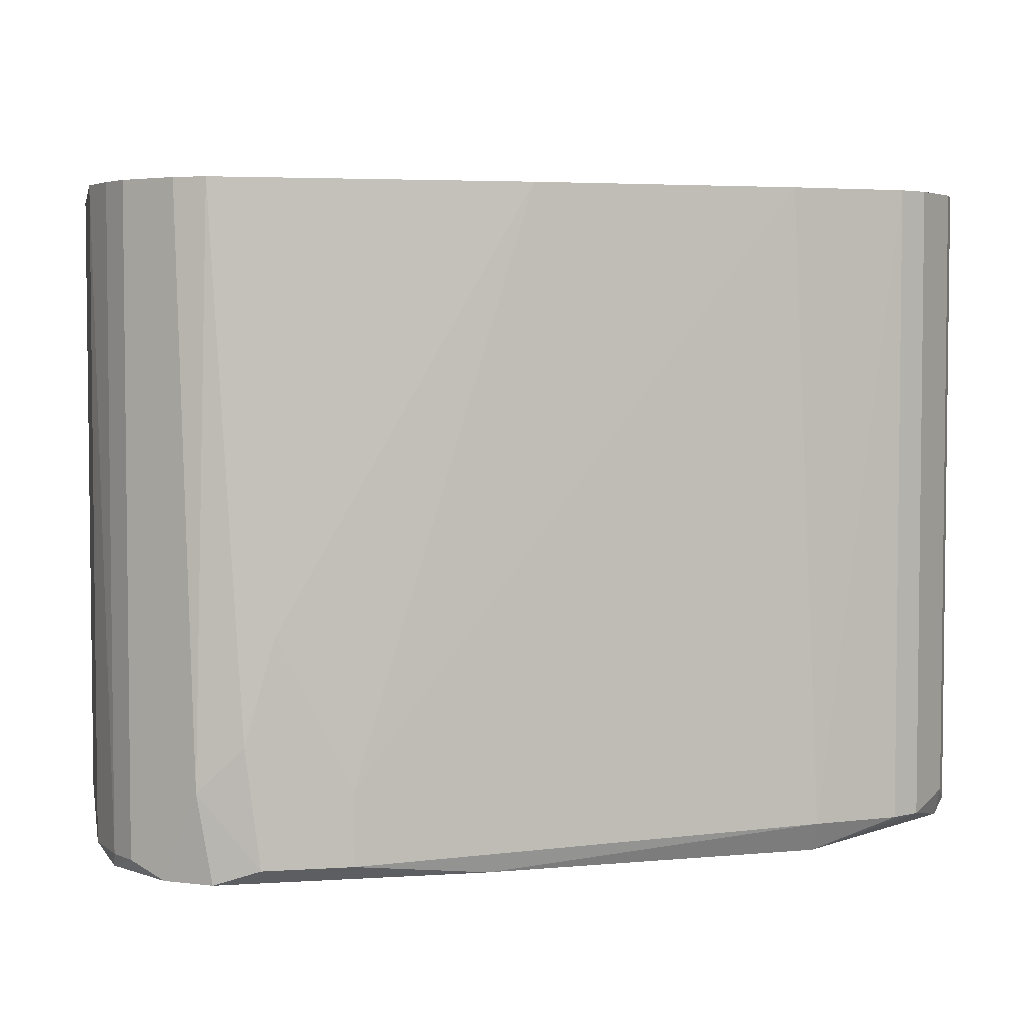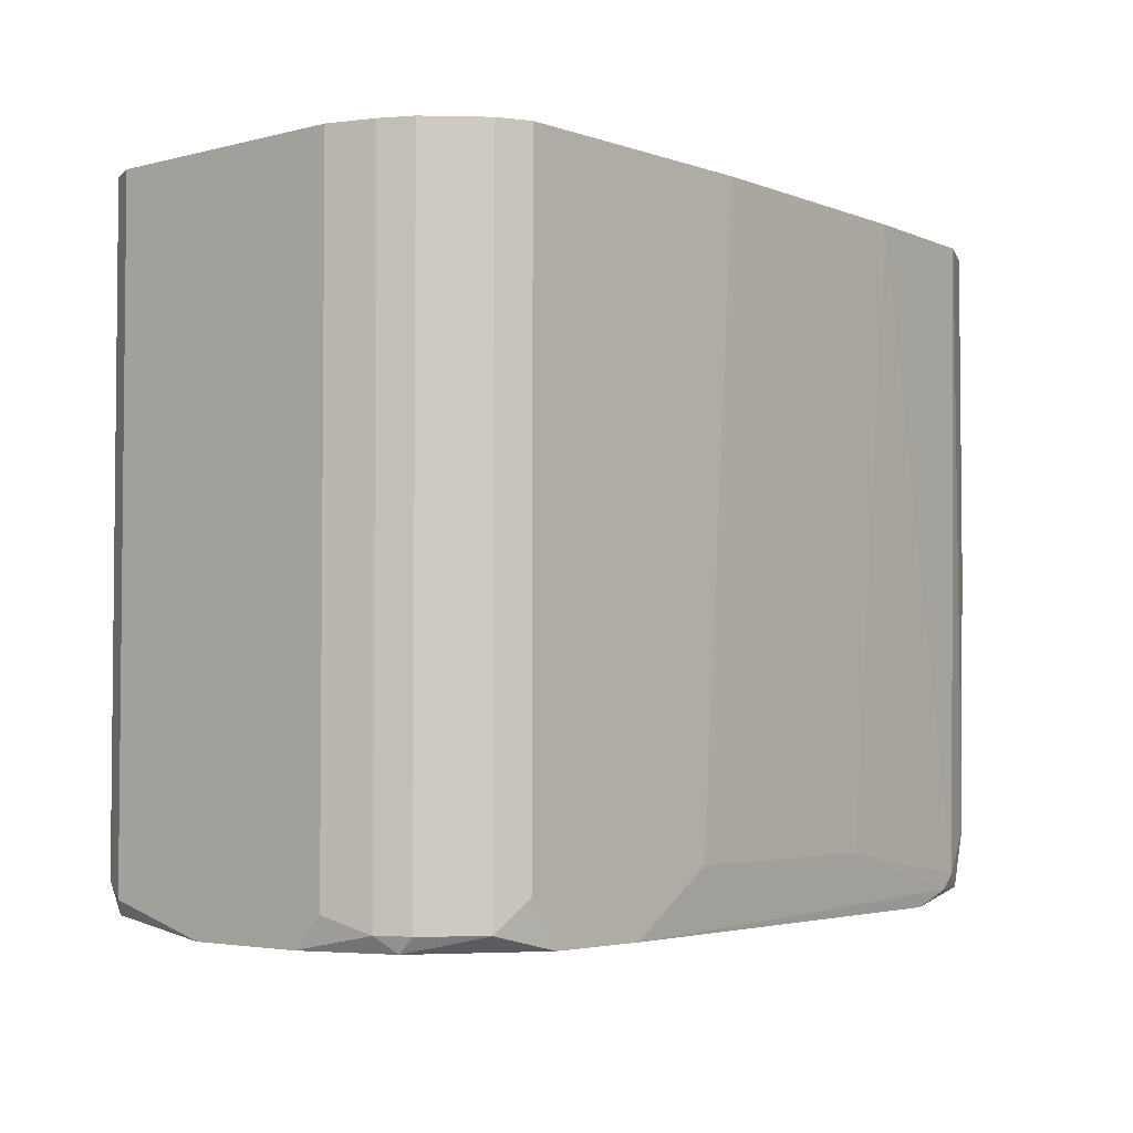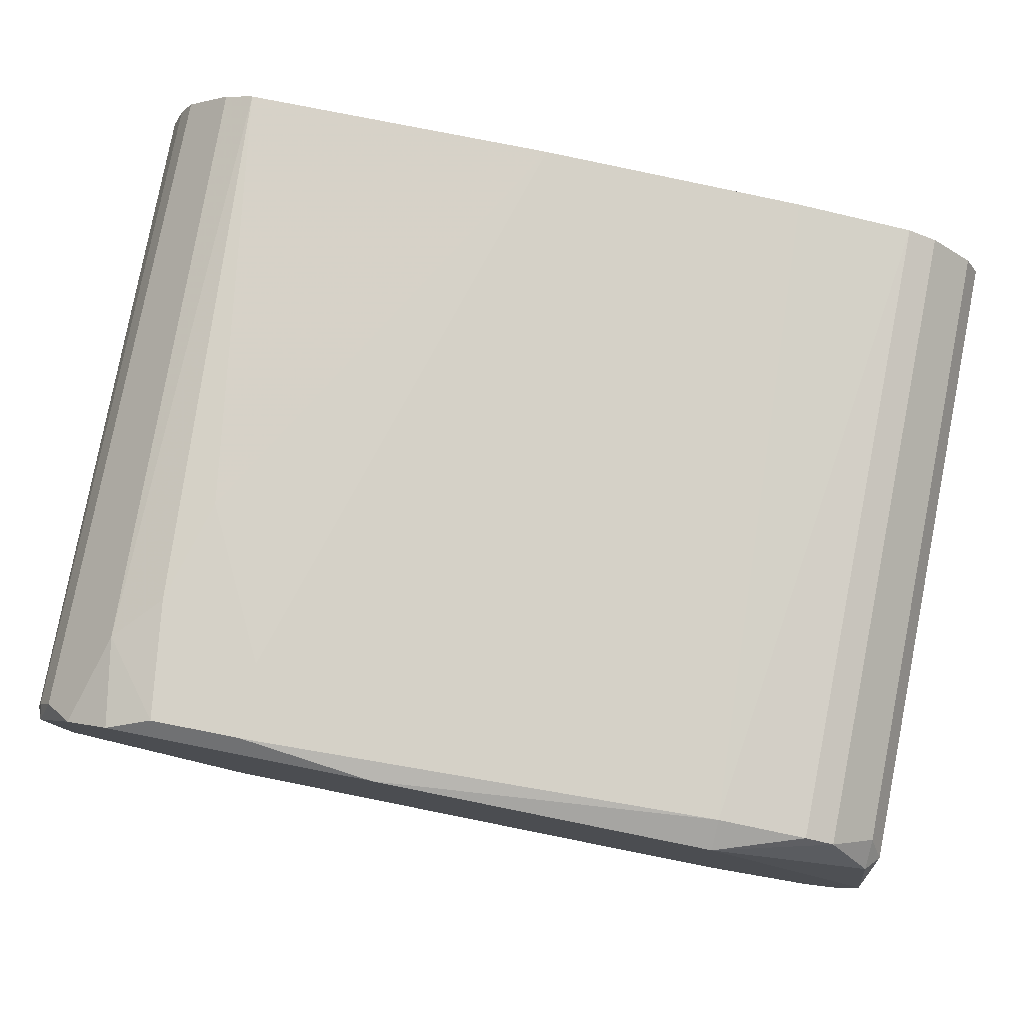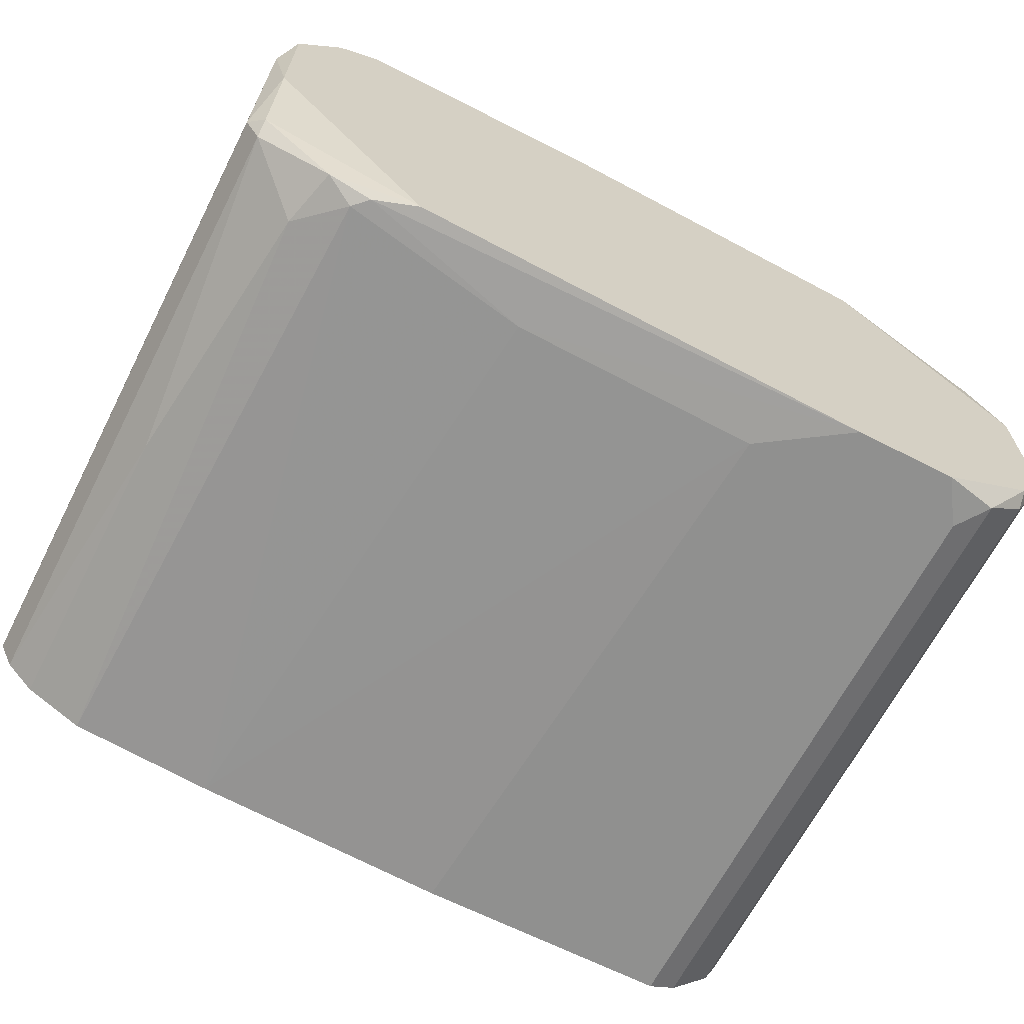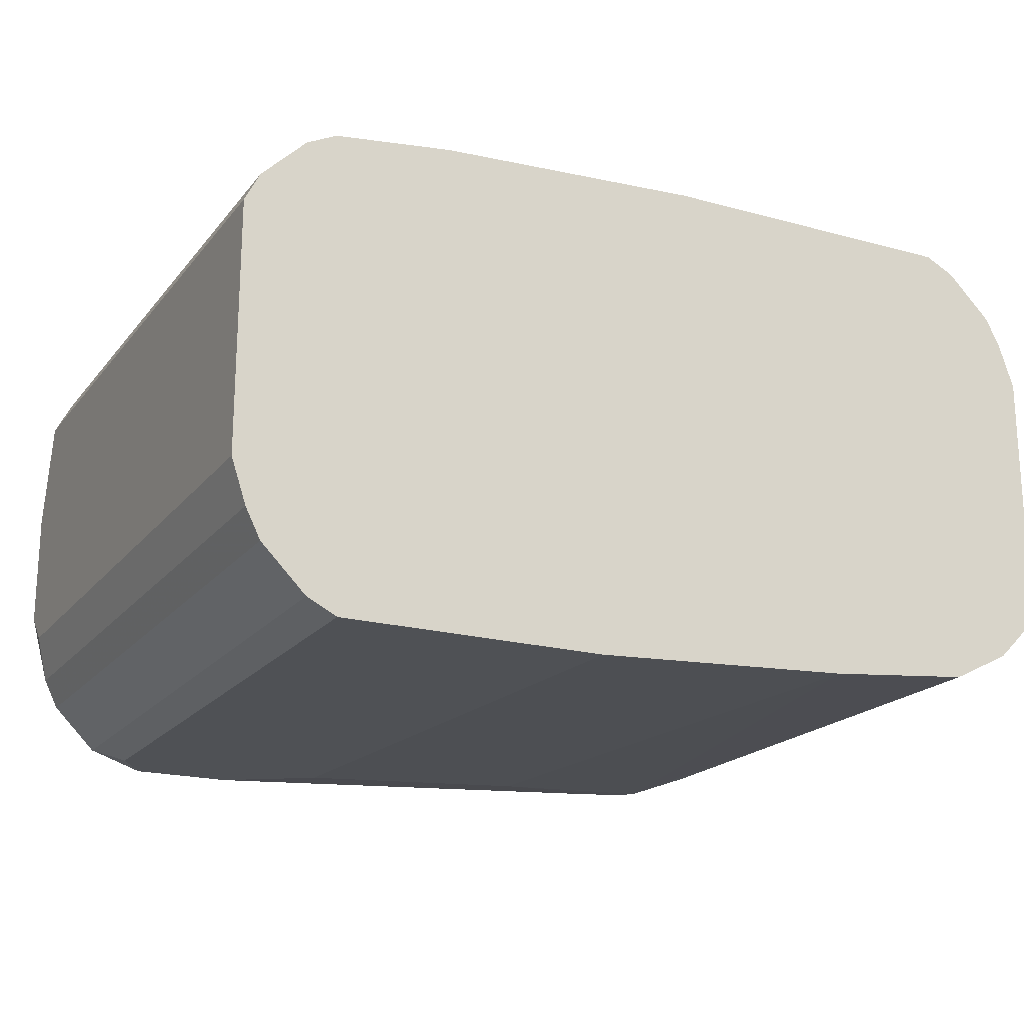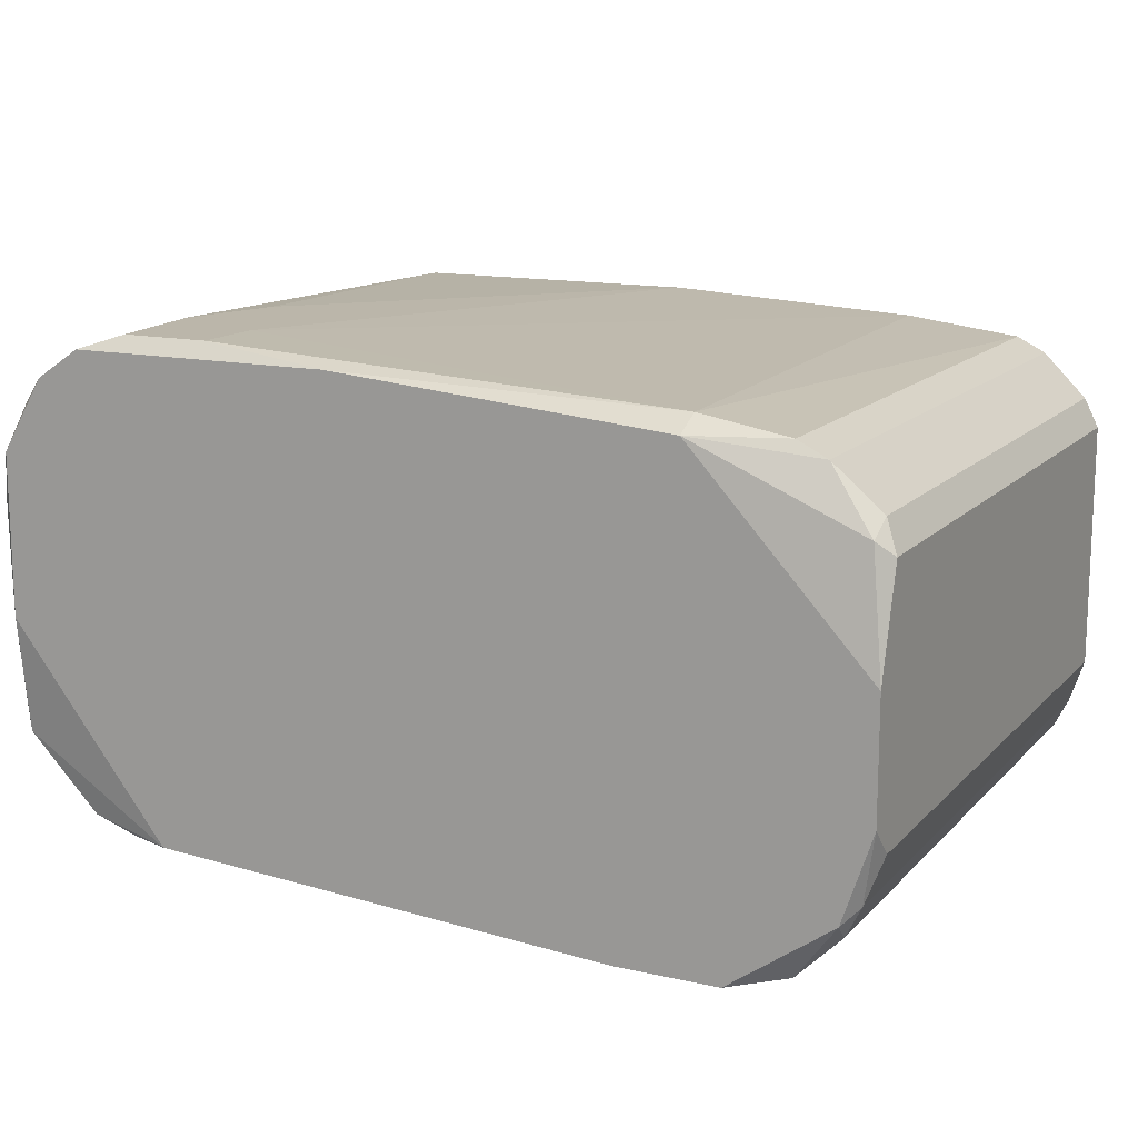
<metadata>
{"format":"obj","ext":"obj","renderer":"f3d","projection":"perspective","resolution":1024,"background":"white","views":[{"elev":4.0,"azim":168.2,"up":"+Z"},{"elev":-3.6,"azim":-49.1,"up":"+Z"},{"elev":79.5,"azim":-168.8,"up":"+Y"},{"elev":-65.6,"azim":152.9,"up":"+Y"},{"elev":-19.7,"azim":-26.9,"up":"+Y"},{"elev":13.9,"azim":-153.5,"up":"+Y"}]}
</metadata>
<code>
v 0.0142 -0.04445 0.06892
v -0.0814 -0.03634 -0.003998
v -0.0814 -0.0234 -0.003998
v -0.0814 -0.03958 0.06892
v 0.004483 0.000914 0.06892
v 0.0142 -0.01043 -0.003998
v 0.001238 -0.05093 -0.002364
v -0.07166 -0.002323 0.06892
v -0.06194 -0.000707 -0.000751
v -0.07004 -0.05417 0.06892
v -0.06681 -0.05417 -0.003998
v -0.00038 0.002535 -0.002364
v -0.01173 -0.05255 0.06892
v 0.01583 -0.03958 -0.000751
v 0.01583 -0.01367 0.06892
v -0.0814 -0.01205 -0.000751
v -0.0814 -0.01205 0.06892
v -0.07815 -0.04769 -0.002364
v -0.02956 0.000919 0.06892
v 0.009337 -0.002323 -0.003998
v -0.07491 -0.003949 -0.000751
v -0.04575 -0.05417 0.00249
v -0.06194 -0.002323 -0.003998
v 0.004483 -0.05093 0.06892
v 0.007719 -0.04931 0.00411
v -0.003625 -0.05093 -0.003998
v 0.01258 -0.005565 0.06892
v -0.07815 -0.04769 0.06892
v -0.04088 -0.05417 0.06892
v 0.01583 -0.0412 0.06892
v 0.01583 -0.01529 -0.002364
v -0.01011 0.002535 0.00573
v -0.0587 -0.000707 0.06892
v -0.07329 -0.05255 -0.002364
v -0.07977 -0.008807 0.06892
v 0.006101 0.000914 0.00573
v -0.001998 0.002535 0.02193
v 0.0142 -0.008812 -0.002364
v 0.0142 -0.02824 -0.003998
v 0.01096 -0.04768 0.03488
v 0.0142 -0.04283 -0.000751
v -0.0182 -0.05255 0.00249
v -0.07166 -0.002323 -0.000751
v -0.07977 -0.04445 -0.002364
v -0.07329 -0.05255 0.06892
v -0.07491 -0.003949 0.06892
v 0.002856 -0.05093 -0.000751
v -0.02469 0.000919 -0.003998
v -0.07977 -0.008807 0.00087
v 0.007719 -0.000707 0.06892
v -0.07977 -0.01043 -0.002364
v 0.0142 -0.0412 -0.002364
v 0.01258 -0.005565 -0.002364
v -0.0814 -0.03958 -0.000751
v -0.07004 -0.05417 0.00087
v 0.01096 -0.04768 0.06892
v -0.01011 0.002535 -0.002364
v 0.001238 0.002535 0.01059
v -0.05546 -0.05417 -0.003998
v 0.004483 0.000914 -0.003998
v 0.006101 -0.04931 -0.002364
v -0.07977 -0.04445 0.06892
v 0.0142 -0.008812 0.06892
v -0.07815 -0.04606 -0.003998
f 18 44 64
f 3 2 4
f 4 1 5
f 2 3 6
f 4 5 8
f 1 4 10
f 2 6 11
f 1 10 13
f 5 1 15
f 3 4 16
f 4 8 17
f 16 4 17
f 8 5 19
f 6 3 20
f 10 11 22
f 20 3 23
f 1 13 24
f 11 6 26
f 5 15 27
f 10 4 28
f 13 10 29
f 10 22 29
f 22 13 29
f 1 14 30
f 15 1 30
f 14 15 30
f 15 14 31
f 19 32 33
f 9 8 33
f 8 19 33
f 32 9 33
f 28 18 34
f 17 8 35
f 16 17 35
f 19 5 37
f 12 32 37
f 32 19 37
f 31 6 38
f 15 31 38
f 26 6 39
f 6 31 39
f 31 14 39
f 24 25 40
f 40 25 41
f 14 1 41
f 1 40 41
f 13 22 42
f 8 9 43
f 21 8 43
f 9 23 43
f 23 21 43
f 18 28 44
f 10 28 45
f 34 10 45
f 28 34 45
f 8 21 46
f 35 8 46
f 21 35 46
f 24 13 47
f 25 24 47
f 42 7 47
f 13 42 47
f 23 9 48
f 20 23 48
f 16 35 49
f 35 21 49
f 5 27 50
f 36 5 50
f 27 36 50
f 3 16 51
f 23 3 51
f 21 23 51
f 16 49 51
f 49 21 51
f 26 39 52
f 39 14 52
f 14 41 52
f 6 20 53
f 20 36 53
f 36 27 53
f 38 6 53
f 27 38 53
f 4 2 54
f 2 44 54
f 44 4 54
f 11 10 55
f 10 34 55
f 34 11 55
f 1 24 56
f 40 1 56
f 24 40 56
f 32 12 57
f 9 32 57
f 48 9 57
f 12 48 57
f 5 36 58
f 36 12 58
f 37 5 58
f 12 37 58
f 22 11 59
f 11 26 59
f 26 7 59
f 7 42 59
f 42 22 59
f 12 36 60
f 36 20 60
f 48 12 60
f 20 48 60
f 7 26 61
f 41 25 61
f 25 47 61
f 47 7 61
f 26 52 61
f 52 41 61
f 28 4 62
f 4 44 62
f 44 28 62
f 27 15 63
f 15 38 63
f 38 27 63
f 2 11 64
f 11 34 64
f 34 18 64
f 44 2 64

</code>
